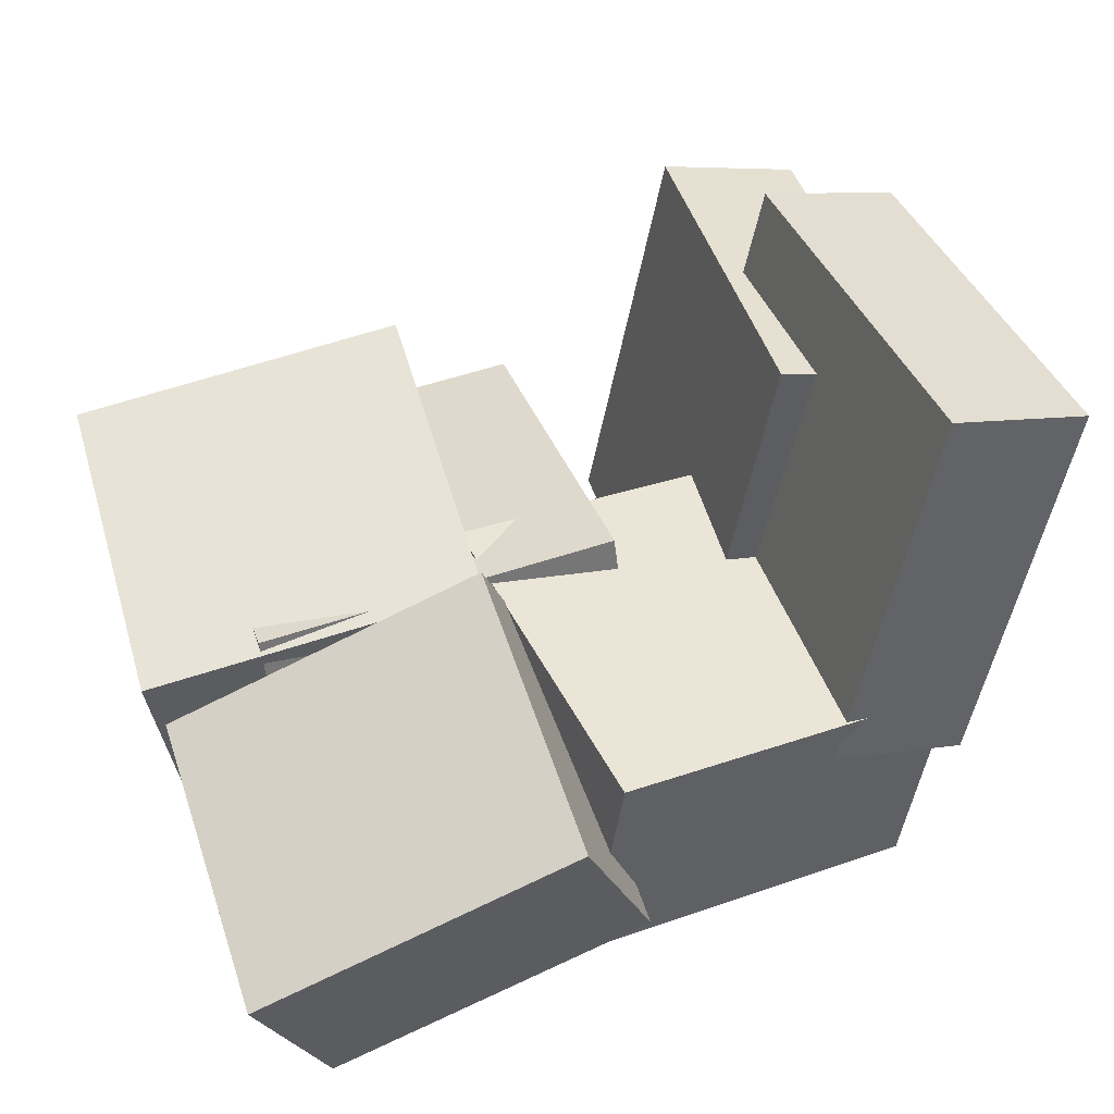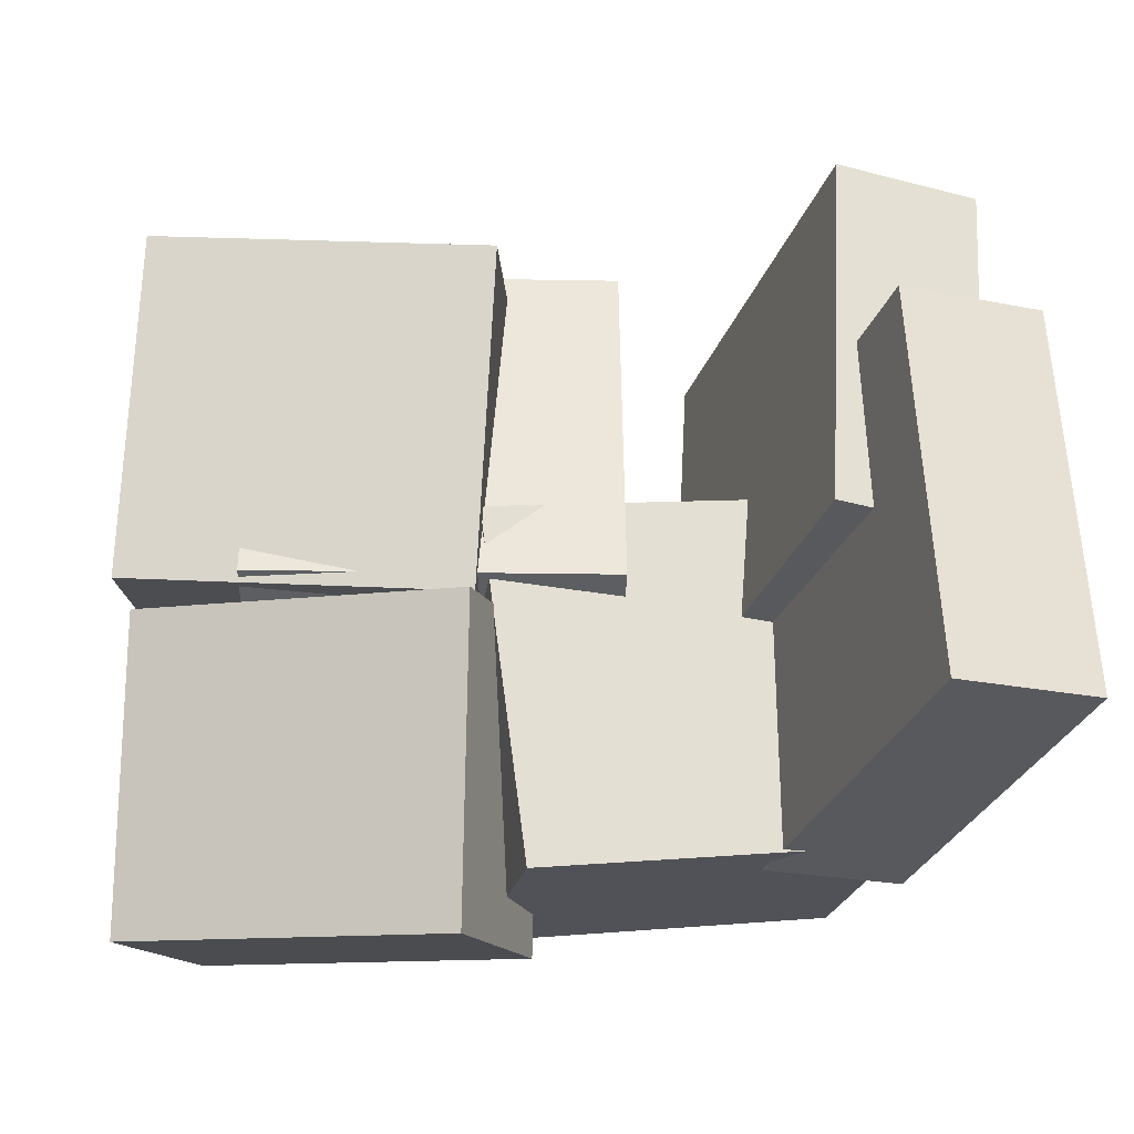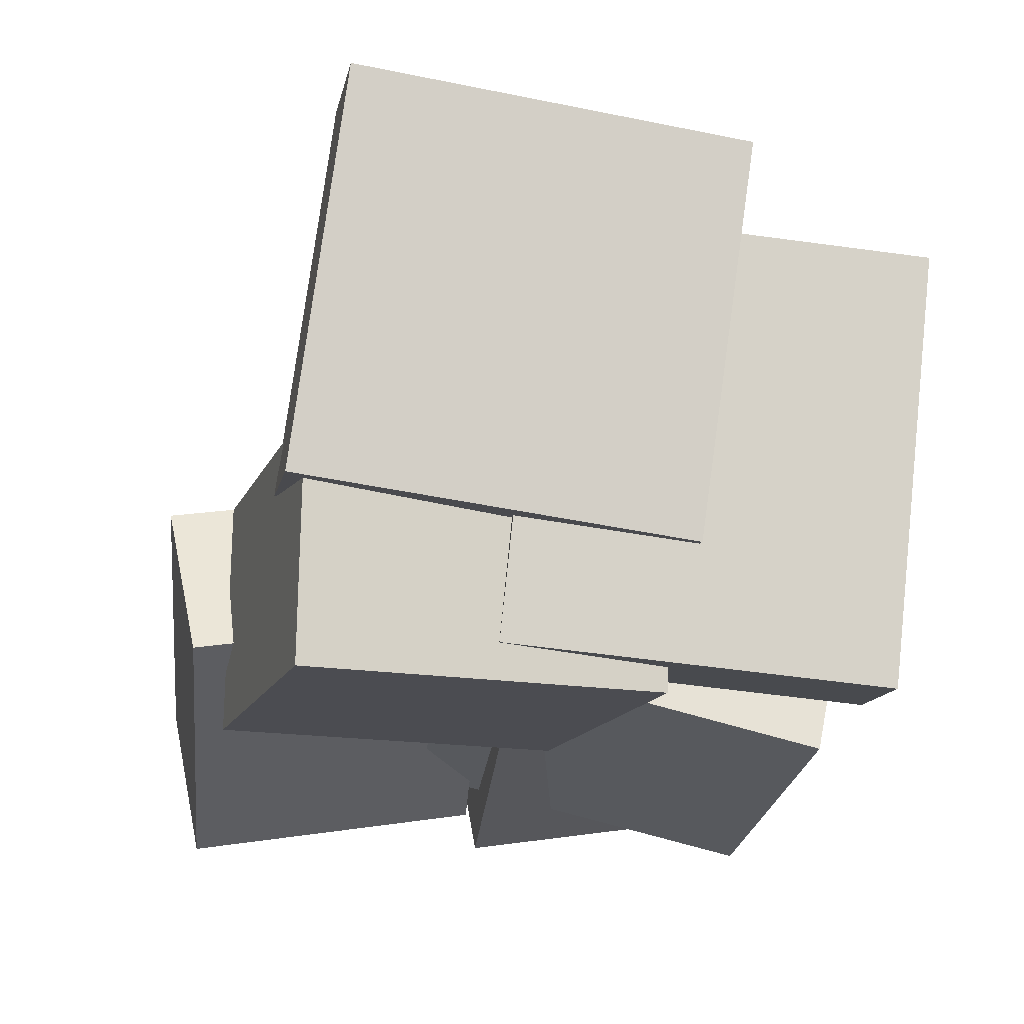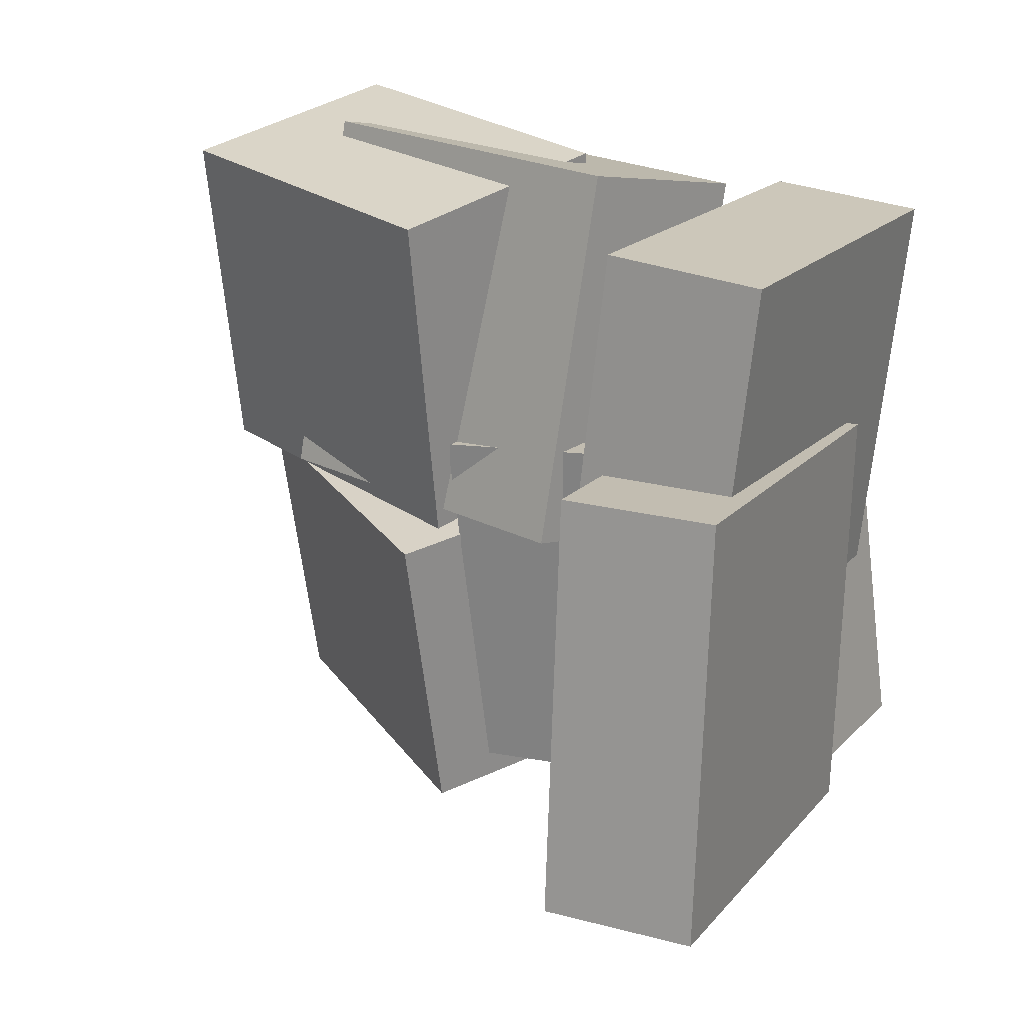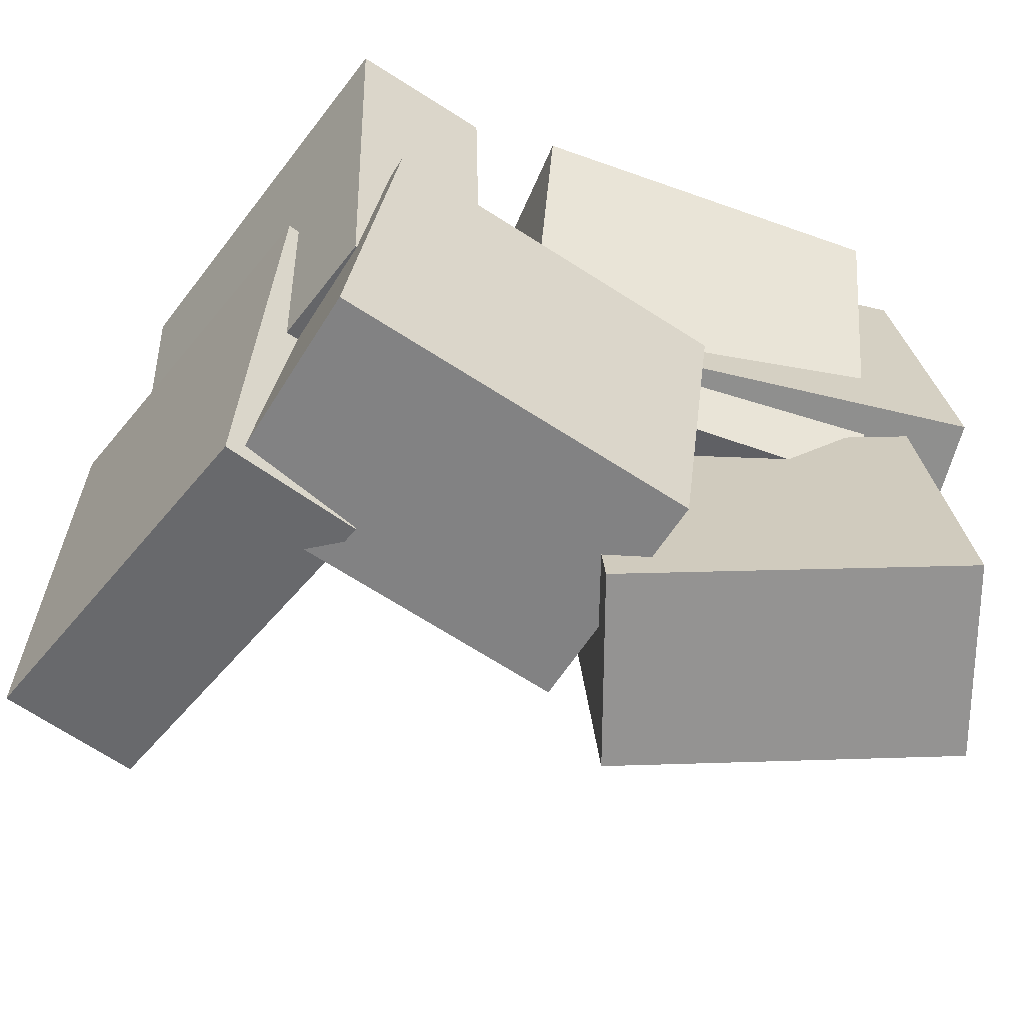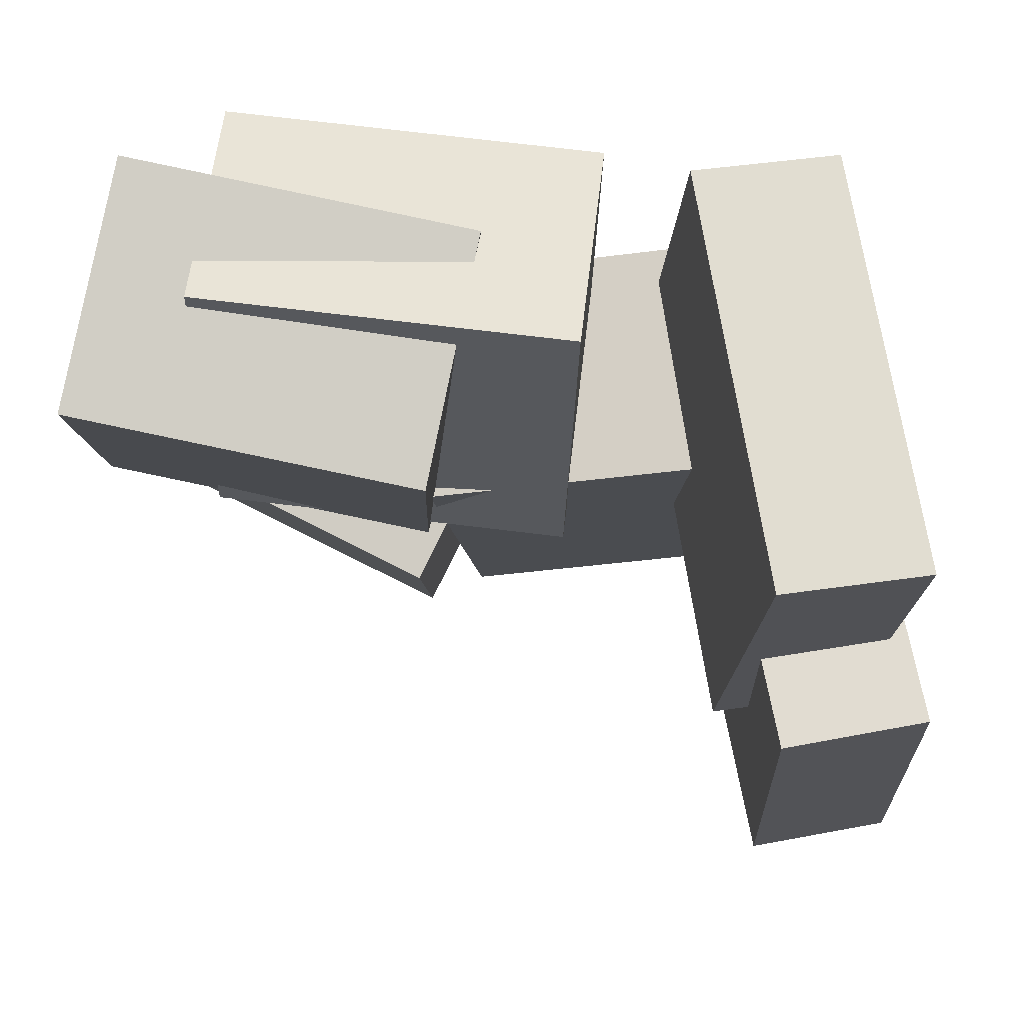
<metadata>
{"format":"obj","ext":"obj","renderer":"f3d","projection":"perspective","resolution":1024,"background":"white","views":[{"elev":46.6,"azim":161.2,"up":"+Y"},{"elev":-25.0,"azim":175.0,"up":"+Z"},{"elev":-23.2,"azim":-99.5,"up":"+Y"},{"elev":22.3,"azim":-140.3,"up":"+Z"},{"elev":-57.3,"azim":-23.4,"up":"+Z"},{"elev":74.1,"azim":-176.1,"up":"+Z"}]}
</metadata>
<code>
v 0.003058 -0.01793 -0.03573
v 0.06079 0.1181 -0.05959
v 0.003105 -0.05941 -0.2721
v 0.06083 0.07658 -0.296
v 0.2442 -0.1172 -0.01826
v 0.3019 0.01877 -0.04211
v 0.2442 -0.1587 -0.2546
v 0.302 -0.02271 -0.2785
f 1.0 7.0 5.0
f 1.0 3.0 7.0
f 1.0 4.0 3.0
f 1.0 2.0 4.0
f 3.0 8.0 7.0
f 3.0 4.0 8.0
f 5.0 7.0 8.0
f 5.0 8.0 6.0
f 1.0 5.0 6.0
f 1.0 6.0 2.0
f 2.0 6.0 8.0
f 2.0 8.0 4.0
v -0.336 0.2703 -0.1906
v -0.3253 0.242 0.1086
v -0.2298 0.2971 -0.1919
v -0.2191 0.2687 0.1073
v -0.2631 -0.02087 -0.2208
v -0.2524 -0.0492 0.0784
v -0.1568 0.005889 -0.2221
v -0.1461 -0.02244 0.07713
f 9.0 15.0 13.0
f 9.0 11.0 15.0
f 9.0 12.0 11.0
f 9.0 10.0 12.0
f 11.0 16.0 15.0
f 11.0 12.0 16.0
f 13.0 15.0 16.0
f 13.0 16.0 14.0
f 9.0 13.0 14.0
f 9.0 14.0 10.0
f 10.0 14.0 16.0
f 10.0 16.0 12.0
v 0.02981 -0.102 -0.01817
v 0.01987 -0.06039 0.2428
v 0.05549 0.0829 -0.04666
v 0.04555 0.1245 0.2143
v 0.2884 -0.1356 -0.002966
v 0.2784 -0.09396 0.258
v 0.3141 0.04933 -0.03145
v 0.3041 0.09092 0.2295
f 17.0 23.0 21.0
f 17.0 19.0 23.0
f 17.0 20.0 19.0
f 17.0 18.0 20.0
f 19.0 24.0 23.0
f 19.0 20.0 24.0
f 21.0 23.0 24.0
f 21.0 24.0 22.0
f 17.0 21.0 22.0
f 17.0 22.0 18.0
f 18.0 22.0 24.0
f 18.0 24.0 20.0
v -0.2309 -0.1514 -0.2065
v -0.1945 -0.144 0.06392
v -0.2561 0.02868 -0.208
v -0.2197 0.03607 0.06238
v 0.04141 -0.1137 -0.2441
v 0.07775 -0.1063 0.02628
v 0.01624 0.06642 -0.2456
v 0.05259 0.0738 0.02475
f 25.0 31.0 29.0
f 25.0 27.0 31.0
f 25.0 28.0 27.0
f 25.0 26.0 28.0
f 27.0 32.0 31.0
f 27.0 28.0 32.0
f 29.0 31.0 32.0
f 29.0 32.0 30.0
f 25.0 29.0 30.0
f 25.0 30.0 26.0
f 26.0 30.0 32.0
f 26.0 32.0 28.0
v -0.06142 -0.07509 -0.06571
v -0.06381 -0.1382 0.2163
v -0.05292 0.08395 -0.03006
v -0.05531 0.02086 0.252
v 0.2157 -0.08969 -0.06663
v 0.2133 -0.1528 0.2154
v 0.2242 0.06935 -0.03098
v 0.2218 0.006263 0.251
f 33.0 39.0 37.0
f 33.0 35.0 39.0
f 33.0 36.0 35.0
f 33.0 34.0 36.0
f 35.0 40.0 39.0
f 35.0 36.0 40.0
f 37.0 39.0 40.0
f 37.0 40.0 38.0
f 33.0 37.0 38.0
f 33.0 38.0 34.0
f 34.0 38.0 40.0
f 34.0 40.0 36.0
v -0.2871 0.1934 -0.03957
v -0.3048 0.1688 0.2456
v -0.1789 0.2171 -0.03079
v -0.1966 0.1925 0.2544
v -0.2164 -0.1207 -0.06232
v -0.2341 -0.1453 0.2229
v -0.1082 -0.09696 -0.05354
v -0.1259 -0.1216 0.2317
f 41.0 47.0 45.0
f 41.0 43.0 47.0
f 41.0 44.0 43.0
f 41.0 42.0 44.0
f 43.0 48.0 47.0
f 43.0 44.0 48.0
f 45.0 47.0 48.0
f 45.0 48.0 46.0
f 41.0 45.0 46.0
f 41.0 46.0 42.0
f 42.0 46.0 48.0
f 42.0 48.0 44.0

</code>
